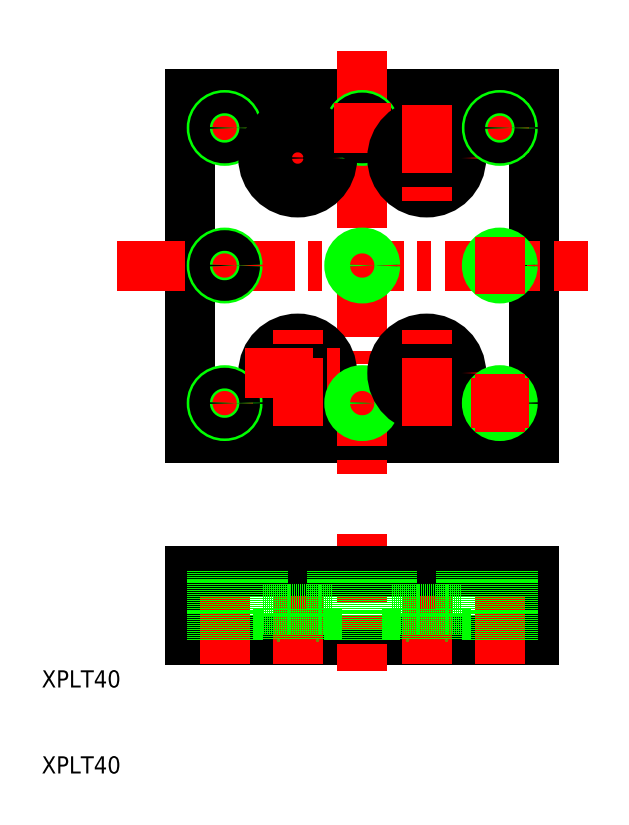
<metadata>
{"format":"dxf","ext":"dxf","renderer":"ezdxf+matplotlib","layout":"modelspace","background":"white","min_lineweight":24,"dpi":150}
</metadata>
<code>
0
SECTION
2
ENTITIES
0
TEXT
8
0
10
10
20
10
30
0
40
2
1
XPLT40
0
TEXT
8
0
10
10
20
20
30
0
40
2
1
XPLT40
0
LINE
8
0
10
27.28
20
49.07
30
0
11
67.28
21
49.07
31
0
0
LINE
8
0
10
67.28
20
49.07
30
0
11
67.28
21
89.07
31
0
0
LINE
8
0
10
67.28
20
89.07
30
0
11
27.28
21
89.07
31
0
0
LINE
8
0
10
27.28
20
89.07
30
0
11
27.28
21
49.07
31
0
0
LINE
8
CENTER
10
47.28
20
94.08
30
0
11
47.28
21
43.88
31
0
0
LINE
8
CENTER
10
18.78
20
69.07
30
0
11
73.51
21
69.07
31
0
0
LINE
8
CENTER
10
31.28
20
88.41
30
0
11
31.28
21
81.74
31
0
0
LINE
8
CENTER
10
27.94
20
85.07
30
0
11
34.62
21
85.07
31
0
0
LINE
8
CENTER
10
39.78
20
87.72
30
0
11
39.78
21
75.42
31
0
0
LINE
8
CENTER
10
33.63
20
81.57
30
0
11
45.93
21
81.57
31
0
0
CIRCLE
8
0
10
31.28
20
85.07
30
0
40
1.5
0
CIRCLE
8
0
10
31.28
20
85.07
30
0
40
1.2
0
CIRCLE
8
0
10
47.28
20
85.07
30
0
40
1.5
0
CIRCLE
8
0
10
47.28
20
85.07
30
0
40
1.2
0
CIRCLE
8
0
10
39.78
20
81.57
30
0
40
4
0
CIRCLE
8
0
10
39.78
20
81.57
30
0
40
2.25
0
LINE
8
CENTER
10
43.94
20
85.07
30
0
11
50.62
21
85.07
31
0
0
CIRCLE
8
0
10
39.78
20
56.57
30
0
40
2.25
0
CIRCLE
8
0
10
39.78
20
56.57
30
0
40
4
0
LINE
8
CENTER
10
39.78
20
50.42
30
0
11
39.78
21
62.72
31
0
0
LINE
8
CENTER
10
31.28
20
49.74
30
0
11
31.28
21
56.41
31
0
0
LINE
8
CENTER
10
27.94
20
53.07
30
0
11
34.62
21
53.07
31
0
0
CIRCLE
8
0
10
31.28
20
53.07
30
0
40
1.5
0
CIRCLE
8
0
10
31.28
20
53.07
30
0
40
1.2
0
LINE
8
CENTER
10
33.63
20
56.57
30
0
11
45.93
21
56.57
31
0
0
LINE
8
CENTER
10
43.94
20
53.07
30
0
11
50.62
21
53.07
31
0
0
CIRCLE
8
0
10
47.28
20
53.07
30
0
40
1.2
0
CIRCLE
8
0
10
47.28
20
53.07
30
0
40
1.5
0
LINE
8
CENTER
10
60.93
20
81.57
30
0
11
48.63
21
81.57
31
0
0
CIRCLE
8
0
10
54.78
20
81.57
30
0
40
2.25
0
CIRCLE
8
0
10
54.78
20
81.57
30
0
40
4
0
LINE
8
CENTER
10
54.78
20
87.72
30
0
11
54.78
21
75.42
31
0
0
LINE
8
CENTER
10
63.28
20
88.41
30
0
11
63.28
21
81.74
31
0
0
LINE
8
CENTER
10
66.62
20
85.07
30
0
11
59.94
21
85.07
31
0
0
CIRCLE
8
0
10
63.28
20
85.07
30
0
40
1.5
0
CIRCLE
8
0
10
63.28
20
85.07
30
0
40
1.2
0
LINE
8
CENTER
10
60.93
20
56.57
30
0
11
48.63
21
56.57
31
0
0
CIRCLE
8
0
10
54.78
20
56.57
30
0
40
4
0
CIRCLE
8
0
10
54.78
20
56.57
30
0
40
2.25
0
LINE
8
CENTER
10
54.78
20
50.42
30
0
11
54.78
21
62.72
31
0
0
CIRCLE
8
0
10
63.28
20
53.07
30
0
40
1.2
0
CIRCLE
8
0
10
63.28
20
53.07
30
0
40
1.5
0
LINE
8
CENTER
10
66.62
20
53.07
30
0
11
59.94
21
53.07
31
0
0
LINE
8
CENTER
10
63.28
20
49.74
30
0
11
63.28
21
56.41
31
0
0
LINE
8
CENTER
10
31.28
20
72.41
30
0
11
31.28
21
65.74
31
0
0
CIRCLE
8
0
10
31.28
20
69.07
30
0
40
1.5
0
CIRCLE
8
0
10
31.28
20
69.07
30
0
40
1.2
0
CIRCLE
8
0
10
47.28
20
69.07
30
0
40
1.2
0
CIRCLE
8
0
10
47.28
20
69.07
30
0
40
1.5
0
CIRCLE
8
0
10
63.28
20
69.07
30
0
40
1.2
0
CIRCLE
8
0
10
63.28
20
69.07
30
0
40
1.5
0
LINE
8
CENTER
10
63.28
20
72.41
30
0
11
63.28
21
65.74
31
0
0
LINE
8
0
10
27.28
20
25.57
30
0
11
67.28
21
25.57
31
0
0
LINE
8
CENTER
10
54.78
20
22.76
30
0
11
54.78
21
36.38
31
0
0
LINE
8
0
10
67.28
20
25.57
30
0
11
67.28
21
33.57
31
0
0
LINE
8
CENTER
10
63.28
20
22.76
30
0
11
63.28
21
36.38
31
0
0
LINE
8
0
10
27.28
20
33.57
30
0
11
27.28
21
25.57
31
0
0
LINE
8
CENTER
10
31.28
20
22.76
30
0
11
31.28
21
36.38
31
0
0
LINE
8
CENTER
10
39.78
20
22.76
30
0
11
39.78
21
36.38
31
0
0
LINE
8
CENTER
10
47.28
20
37.8
30
0
11
47.28
21
21.97
31
0
0
LINE
8
0
10
27.28
20
33.57
30
0
11
67.28
21
33.57
31
0
0
LINE
8
0
10
32.48
20
33.57
30
0
11
32.48
21
25.57
31
0
0
LINE
8
0
10
32.78
20
33.57
30
0
11
32.78
21
25.57
31
0
0
LINE
8
0
10
30.08
20
33.57
30
0
11
30.08
21
25.57
31
0
0
LINE
8
0
10
29.78
20
33.57
30
0
11
29.78
21
25.57
31
0
0
LINE
8
0
10
46.08
20
33.57
30
0
11
46.08
21
25.57
31
0
0
LINE
8
0
10
45.78
20
33.57
30
0
11
45.78
21
25.57
31
0
0
LINE
8
0
10
48.48
20
33.57
30
0
11
48.48
21
25.57
31
0
0
LINE
8
0
10
48.78
20
33.57
30
0
11
48.78
21
25.57
31
0
0
LINE
8
0
10
64.78
20
33.57
30
0
11
64.78
21
25.57
31
0
0
LINE
8
0
10
64.48
20
33.57
30
0
11
64.48
21
25.57
31
0
0
LINE
8
0
10
61.78
20
33.57
30
0
11
61.78
21
25.57
31
0
0
LINE
8
0
10
62.08
20
33.57
30
0
11
62.08
21
25.57
31
0
0
LINE
8
0
10
37.53
20
29.17
30
0
11
37.53
21
25.57
31
0
0
LINE
8
0
10
35.78
20
33.57
30
0
11
35.78
21
29.17
31
0
0
LINE
8
0
10
35.78
20
29.17
30
0
11
43.78
21
29.17
31
0
0
LINE
8
0
10
42.03
20
29.17
30
0
11
42.03
21
25.57
31
0
0
LINE
8
0
10
43.78
20
33.57
30
0
11
43.78
21
29.17
31
0
0
LINE
8
0
10
50.78
20
29.17
30
0
11
58.78
21
29.17
31
0
0
LINE
8
0
10
52.53
20
29.17
30
0
11
52.53
21
25.57
31
0
0
LINE
8
0
10
50.78
20
33.57
30
0
11
50.78
21
29.17
31
0
0
LINE
8
0
10
57.03
20
29.17
30
0
11
57.03
21
25.57
31
0
0
LINE
8
0
10
58.78
20
33.57
30
0
11
58.78
21
29.17
31
0
0
ENDSEC
0
EOF

</code>
